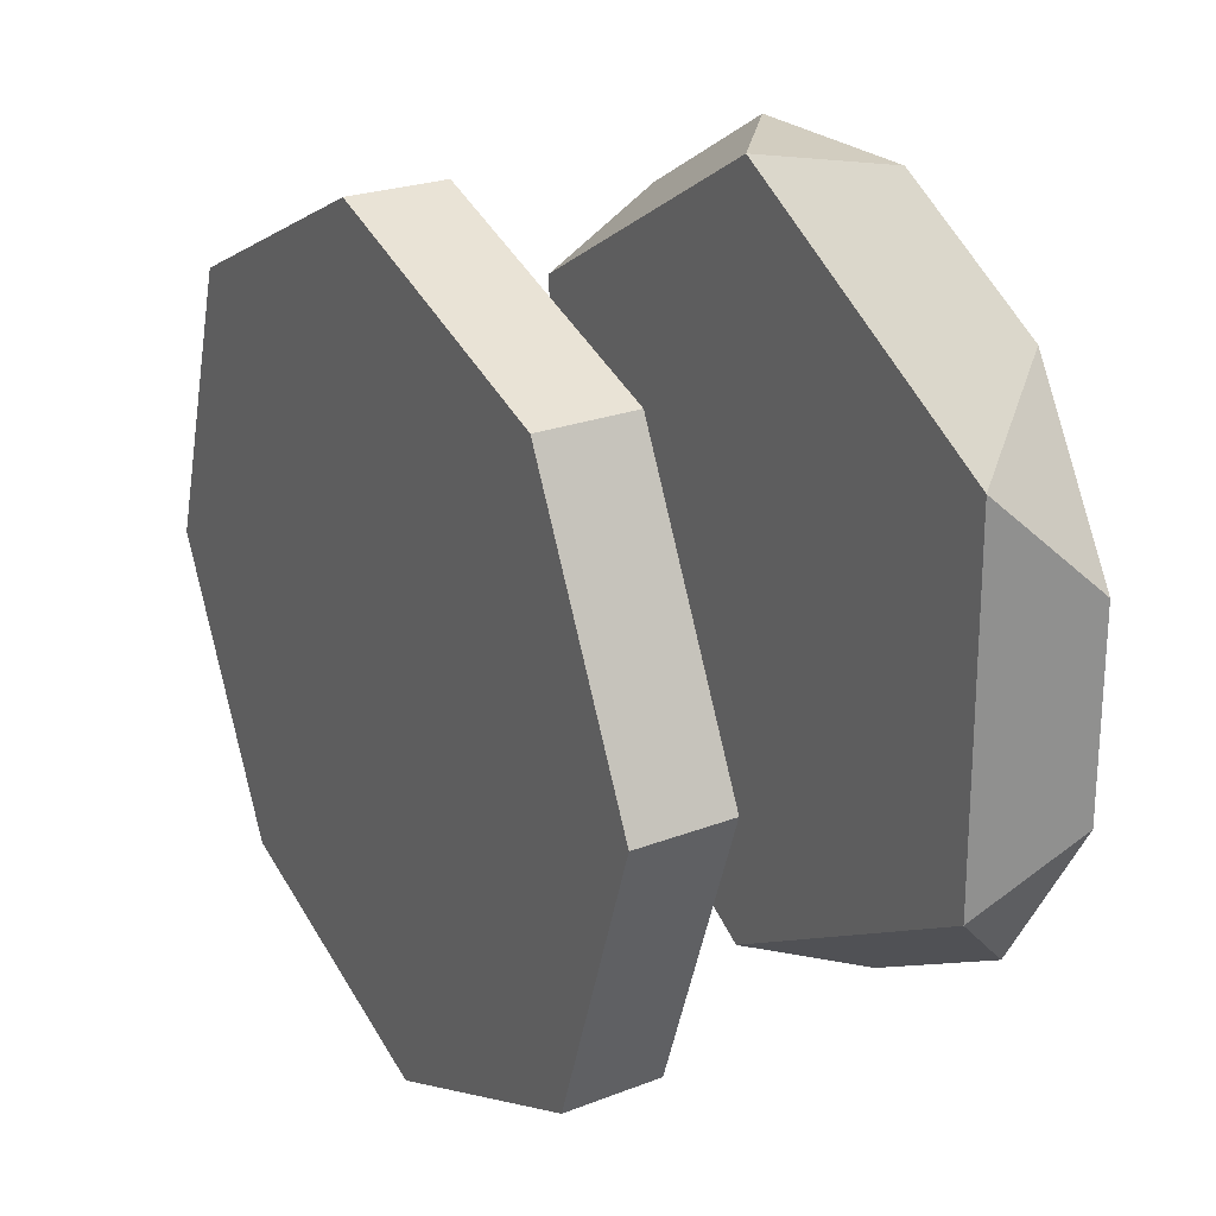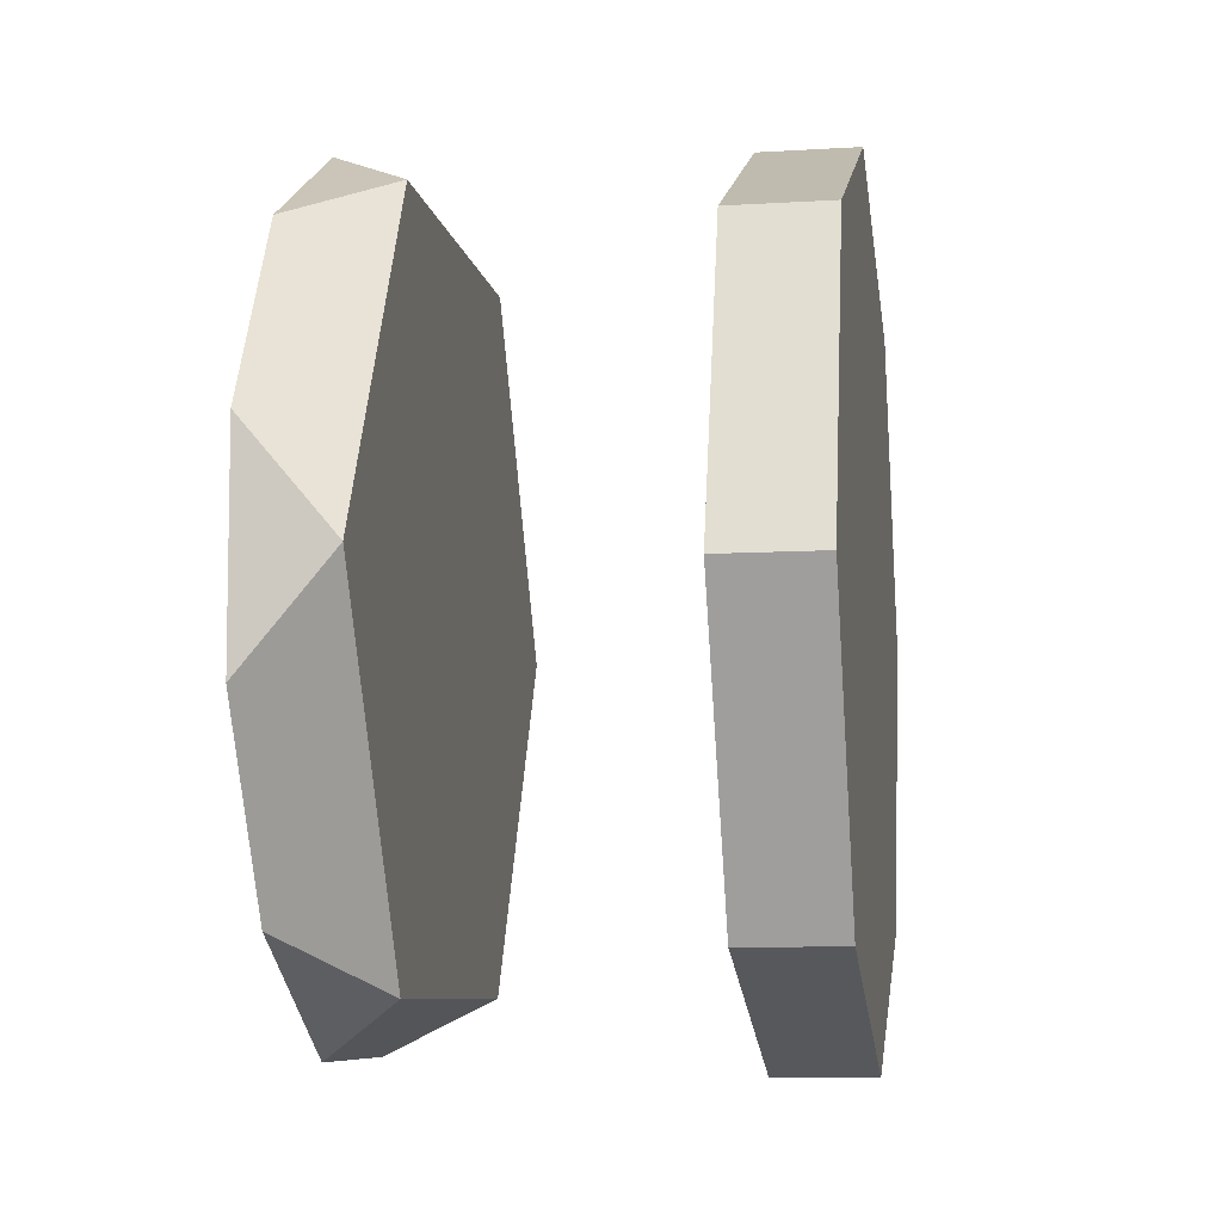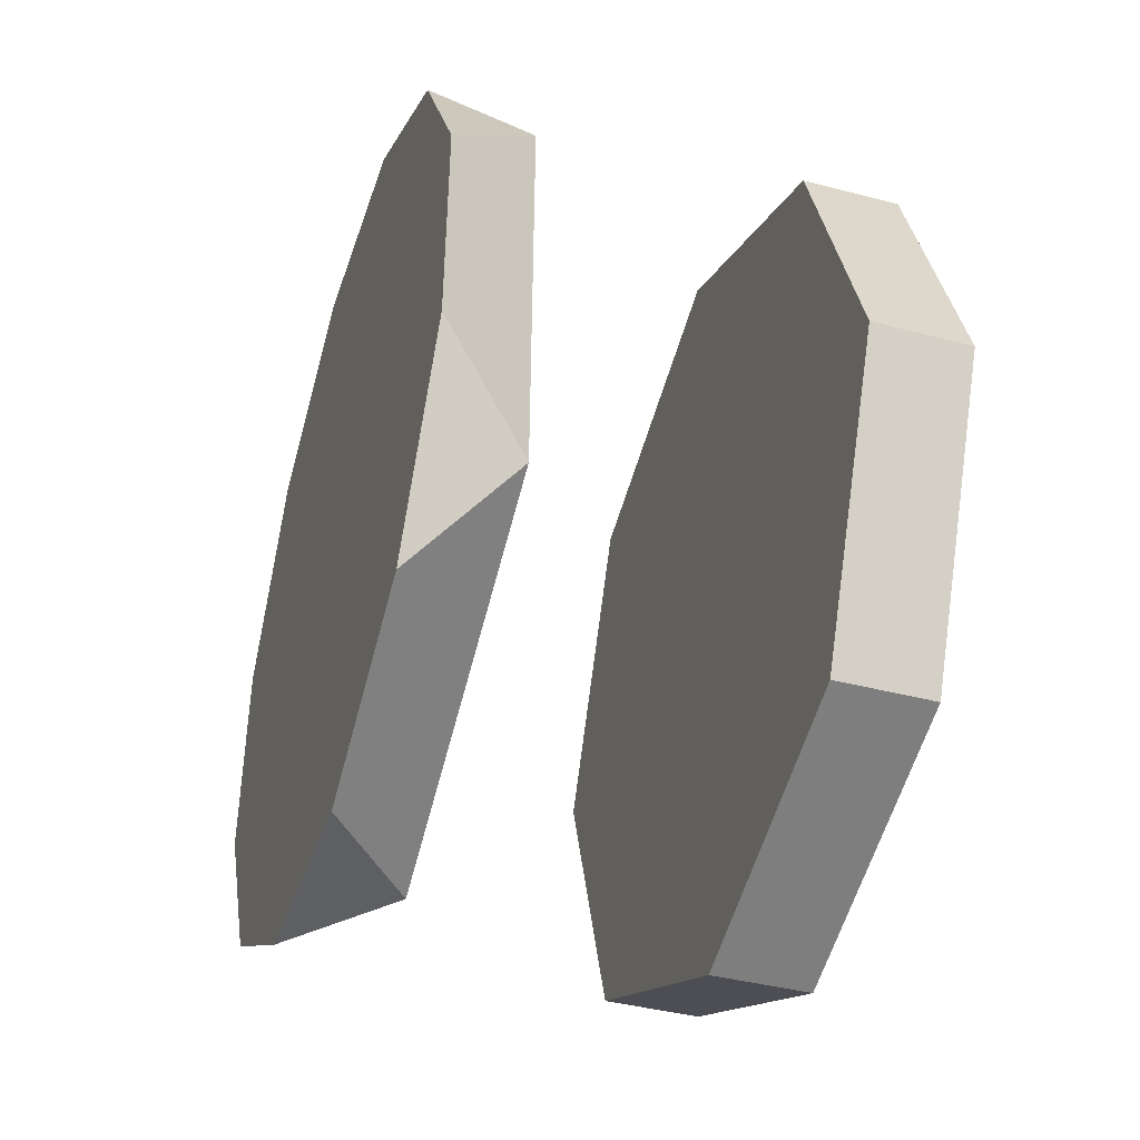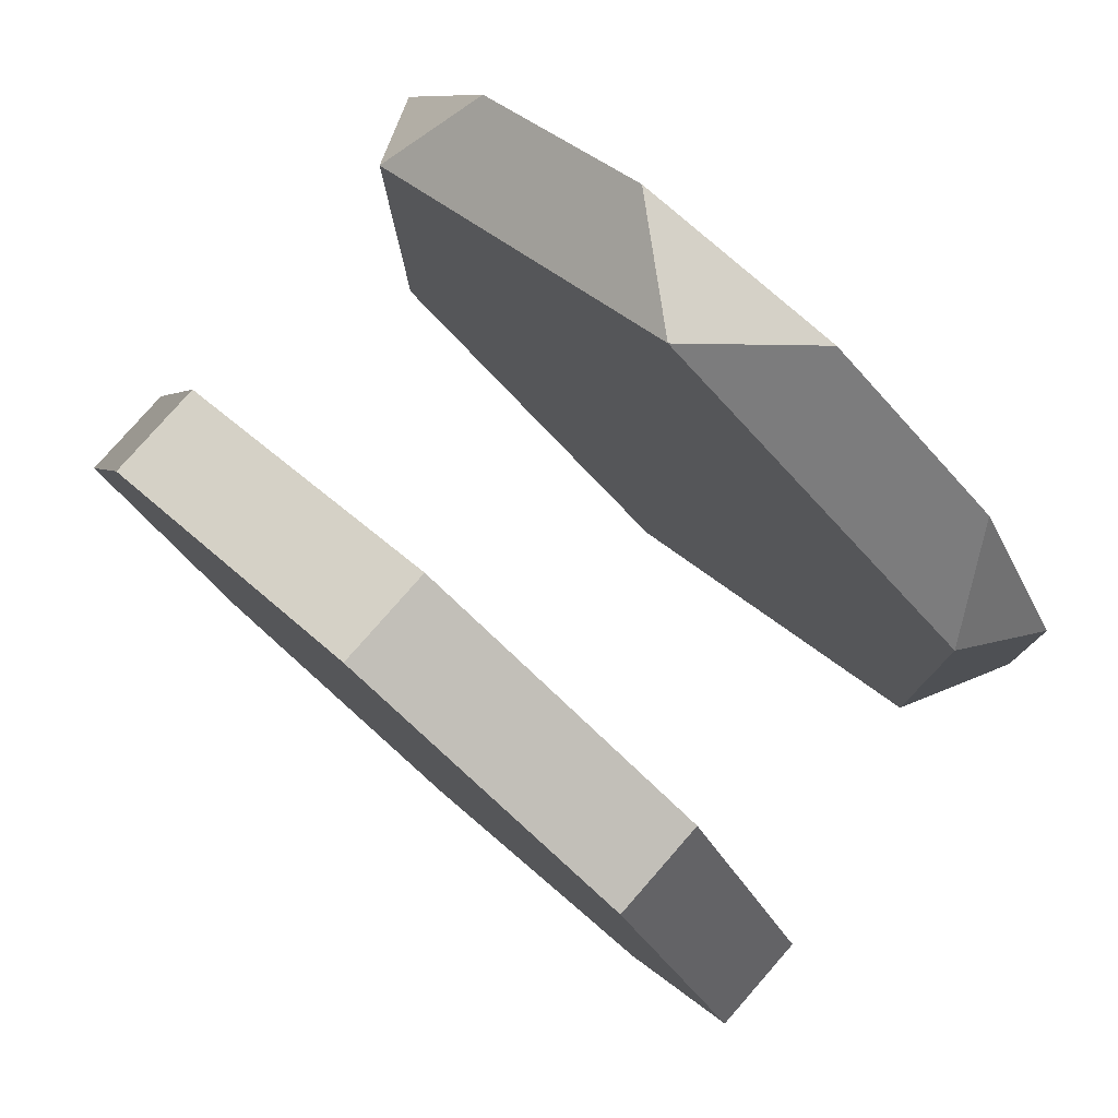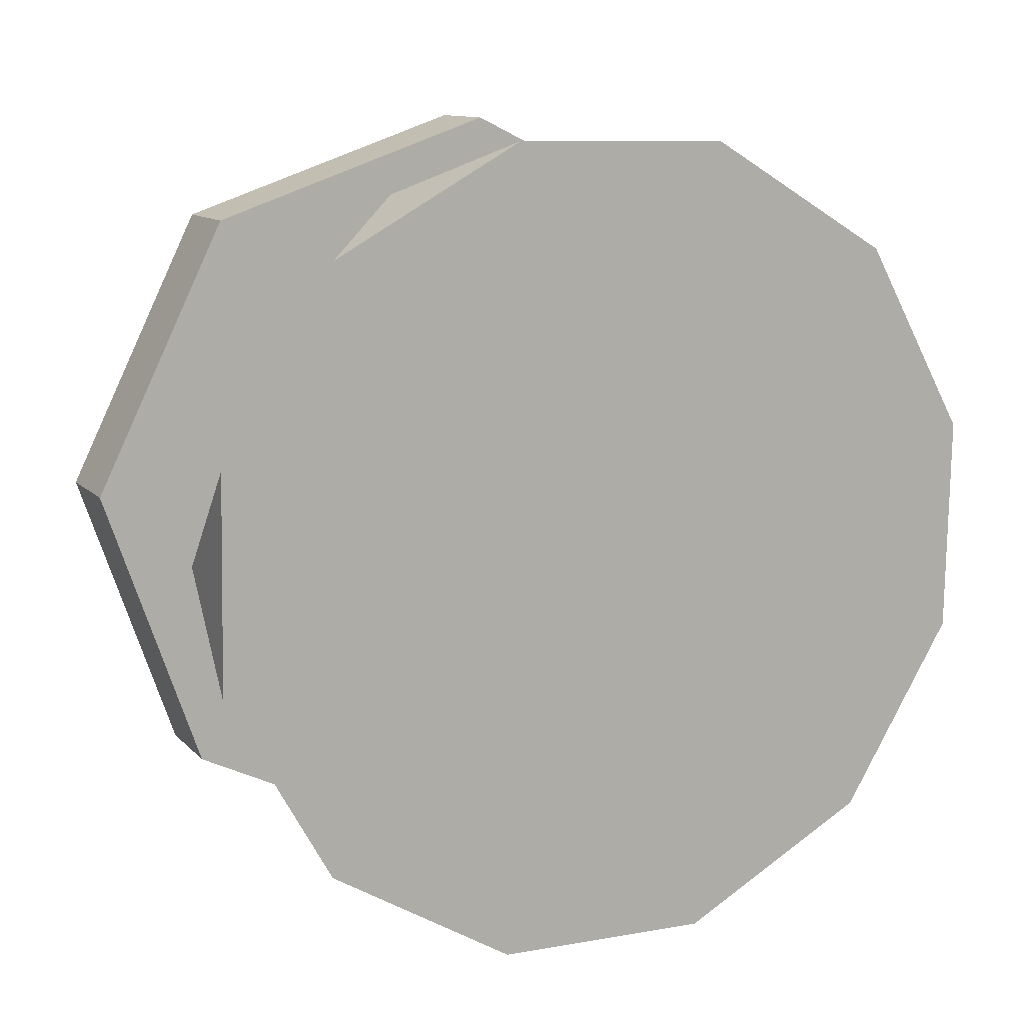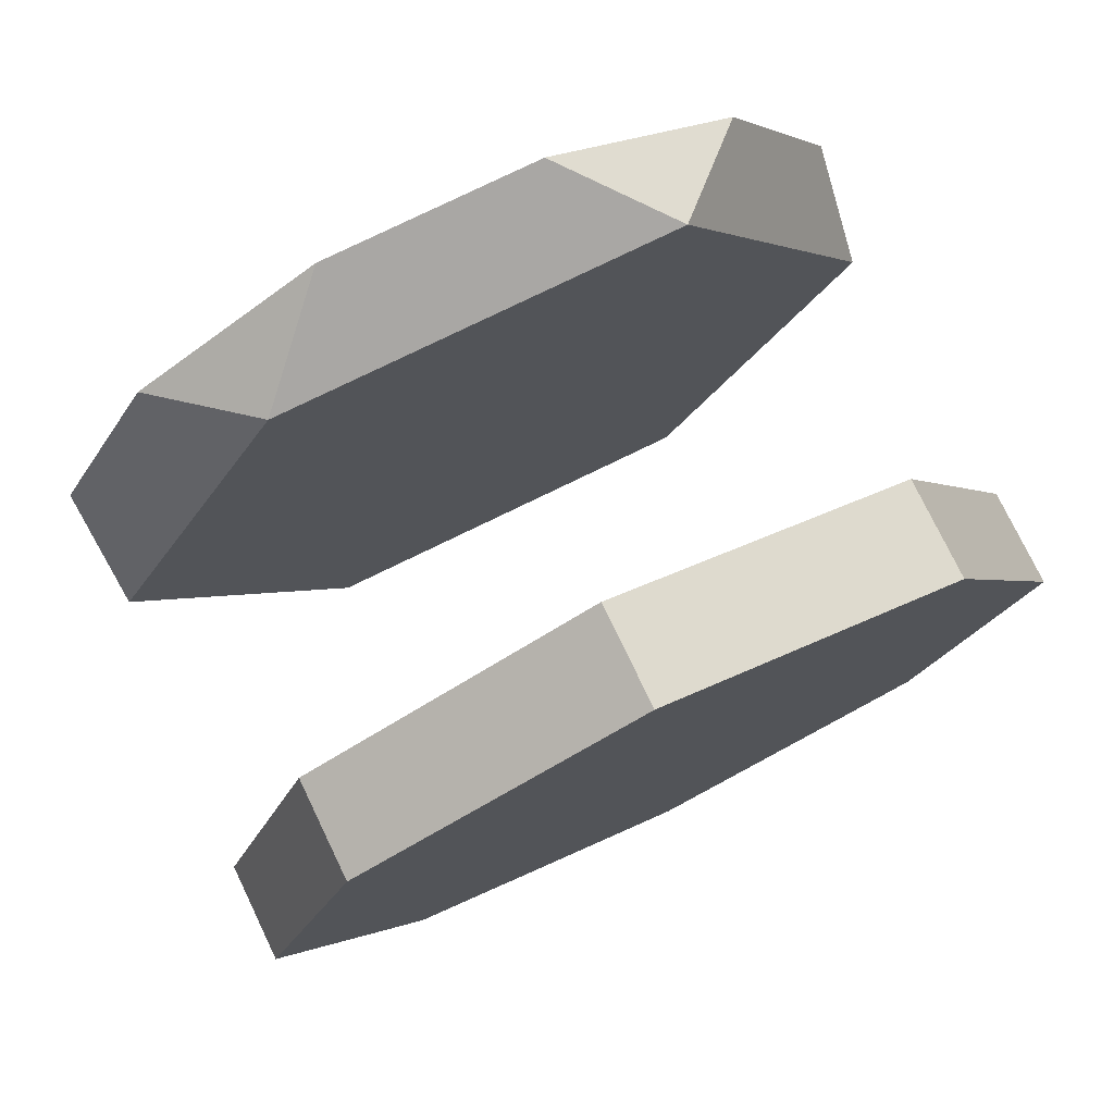
<metadata>
{"format":"obj","ext":"obj","renderer":"f3d","projection":"perspective","resolution":1024,"background":"white","views":[{"elev":25.4,"azim":-31.4,"up":"+Y"},{"elev":-9.1,"azim":-170.9,"up":"+Z"},{"elev":-41.1,"azim":162.3,"up":"+Y"},{"elev":79.9,"azim":-48.7,"up":"+Y"},{"elev":11.6,"azim":64.7,"up":"+Z"},{"elev":76.9,"azim":-115.8,"up":"+Z"}]}
</metadata>
<code>
v 1.122 -0.008124 0.7885
v 1.22 -0.008124 0.7885
v 1.122 0.2932 0.8917
v 1.22 0.2932 0.8917
v 1.122 0.2932 0.8917
v 1.22 0.2932 0.8917
v 1.122 0.5791 0.7516
v 1.22 0.5791 0.7516
v 1.122 0.5791 0.7516
v 1.22 0.5791 0.7516
v 1.122 0.6823 0.4504
v 1.22 0.6823 0.4504
v 1.122 0.6823 0.4504
v 1.22 0.6823 0.4504
v 1.122 0.5423 0.1644
v 1.22 0.5423 0.1644
v 1.122 0.5423 0.1644
v 1.22 0.5423 0.1644
v 1.122 0.241 0.06118
v 1.22 0.241 0.06118
v 1.122 0.241 0.06118
v 1.22 0.241 0.06118
v 1.122 -0.04502 0.2013
v 1.22 -0.04502 0.2013
v 1.122 -0.04502 0.2013
v 1.22 -0.04502 0.2013
v 1.122 -0.1482 0.5025
v 1.22 -0.1482 0.5025
v 1.122 -0.1482 0.5025
v 1.22 -0.1482 0.5025
v 1.122 -0.008124 0.7885
v 1.22 -0.008124 0.7885
v 1.122 -0.008124 0.7885
v 1.122 0.5423 0.1644
v 1.122 -0.1482 0.5025
v 1.122 0.241 0.06118
v 1.22 -0.1482 0.5025
v 1.22 0.241 0.06118
v 1.22 -0.008124 0.7885
v 1.22 0.5423 0.1644
v 1.122 0.2932 0.8917
v 1.122 0.6823 0.4504
v 1.22 0.6823 0.4504
v 1.22 0.2932 0.8917
v 1.122 -0.04502 0.2013
v 1.22 -0.04502 0.2013
v 1.122 0.5791 0.7516
v 1.22 0.5791 0.7516
v 1.592 0.6694 0.5787
v 1.592 0.6656 0.3633
v 1.501 0.6675 0.471
v 1.501 0.6675 0.471
v 1.592 0.6656 0.3633
v 1.501 0.4604 0.1265
v 1.592 0.5546 0.1787
v 1.592 0.5546 0.1787
v 1.592 0.3662 0.07434
v 1.501 0.4604 0.1265
v 1.501 0.4604 0.1265
v 1.592 0.3662 0.07434
v 1.501 0.05857 0.1336
v 1.592 0.1509 0.07813
v 1.592 0.1509 0.07813
v 1.592 -0.03372 0.1891
v 1.501 0.05857 0.1336
v 1.501 0.05857 0.1336
v 1.592 -0.03372 0.1891
v 1.501 -0.1362 0.4852
v 1.592 -0.1381 0.3775
v 1.592 -0.1381 0.3775
v 1.592 -0.1343 0.5928
v 1.501 -0.1362 0.4852
v 1.501 -0.1362 0.4852
v 1.592 -0.1343 0.5928
v 1.501 0.07083 0.8296
v 1.592 -0.02336 0.7774
v 1.592 -0.02336 0.7774
v 1.592 0.165 0.8818
v 1.501 0.07083 0.8296
v 1.501 0.07083 0.8296
v 1.592 0.165 0.8818
v 1.501 0.4727 0.8225
v 1.592 0.3804 0.878
v 1.592 0.3804 0.878
v 1.592 0.565 0.7671
v 1.501 0.4727 0.8225
v 1.501 0.4727 0.8225
v 1.592 0.565 0.7671
v 1.501 0.6675 0.471
v 1.592 0.6694 0.5787
v 1.501 0.6675 0.471
v 1.501 -0.1362 0.4852
v 1.501 0.4727 0.8225
v 1.592 0.565 0.7671
v 1.592 -0.1343 0.5928
v 1.592 0.6694 0.5787
v 1.592 -0.1381 0.3775
v 1.501 0.05857 0.1336
v 1.592 -0.03372 0.1891
v 1.592 0.6656 0.3633
v 1.501 0.07083 0.8296
v 1.592 0.3804 0.878
v 1.592 -0.02336 0.7774
v 1.501 0.4604 0.1265
v 1.592 0.1509 0.07813
v 1.592 0.5546 0.1787
v 1.592 0.165 0.8818
v 1.592 0.3662 0.07434
g group_26258808_140627887511280
f 1 2 3
f 2 4 3
f 5 6 7
f 6 8 7
f 9 10 11
f 10 12 11
f 13 14 15
f 14 16 15
f 17 18 19
f 18 20 19
f 21 22 23
f 22 24 23
f 25 26 27
f 26 28 27
f 29 30 31
f 30 32 31
f 33 34 35
f 34 36 35
f 37 38 39
f 38 40 39
f 33 41 34
f 41 42 34
f 40 43 39
f 43 44 39
f 35 36 45
f 38 37 46
f 42 41 47
f 44 43 48
f 49 50 51
f 52 53 54
f 53 55 54
f 56 57 58
f 59 60 61
f 60 62 61
f 63 64 65
f 66 67 68
f 67 69 68
f 70 71 72
f 73 74 75
f 74 76 75
f 77 78 79
f 80 81 82
f 81 83 82
f 84 85 86
f 87 88 89
f 88 90 89
f 91 92 93
f 94 95 96
f 95 97 96
f 91 98 92
f 97 99 96
f 99 100 96
f 92 101 93
f 94 102 95
f 102 103 95
f 91 104 98
f 99 105 100
f 105 106 100
f 103 102 107
f 106 105 108

</code>
